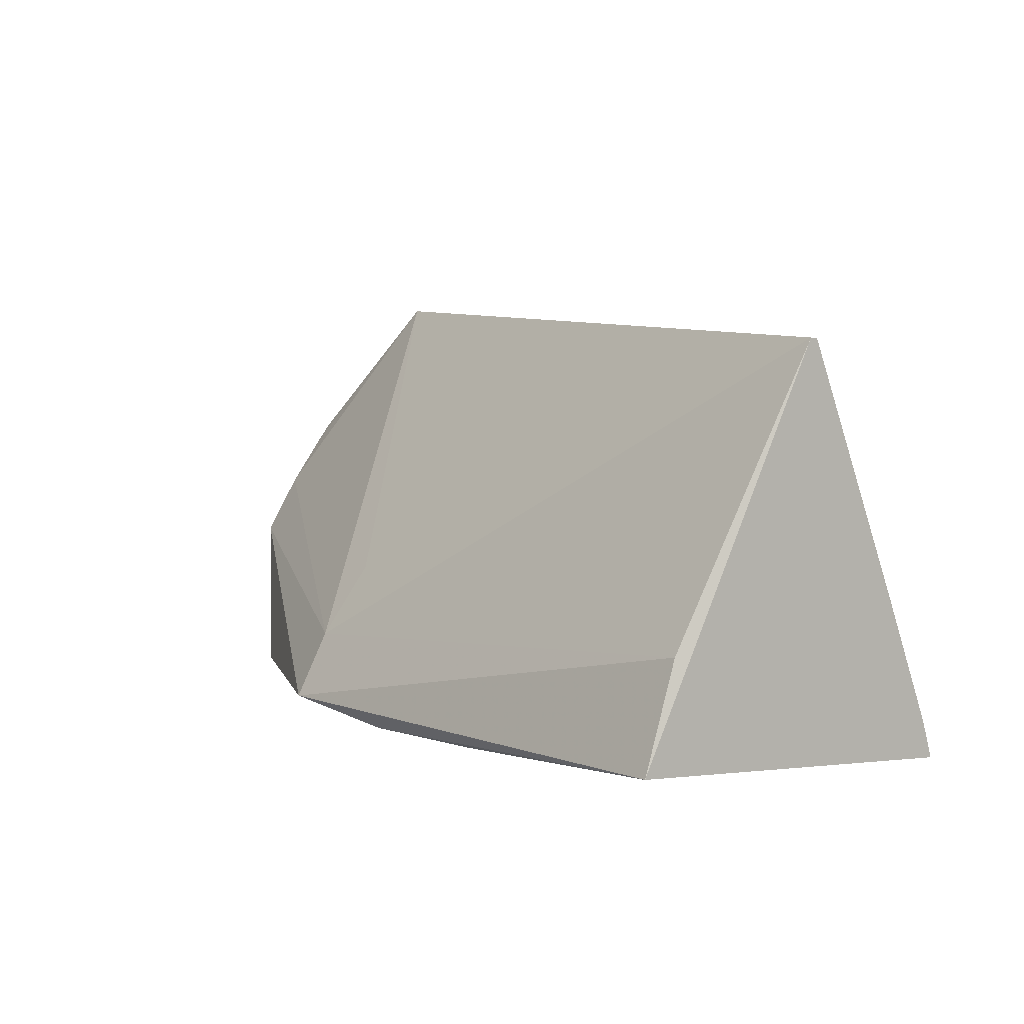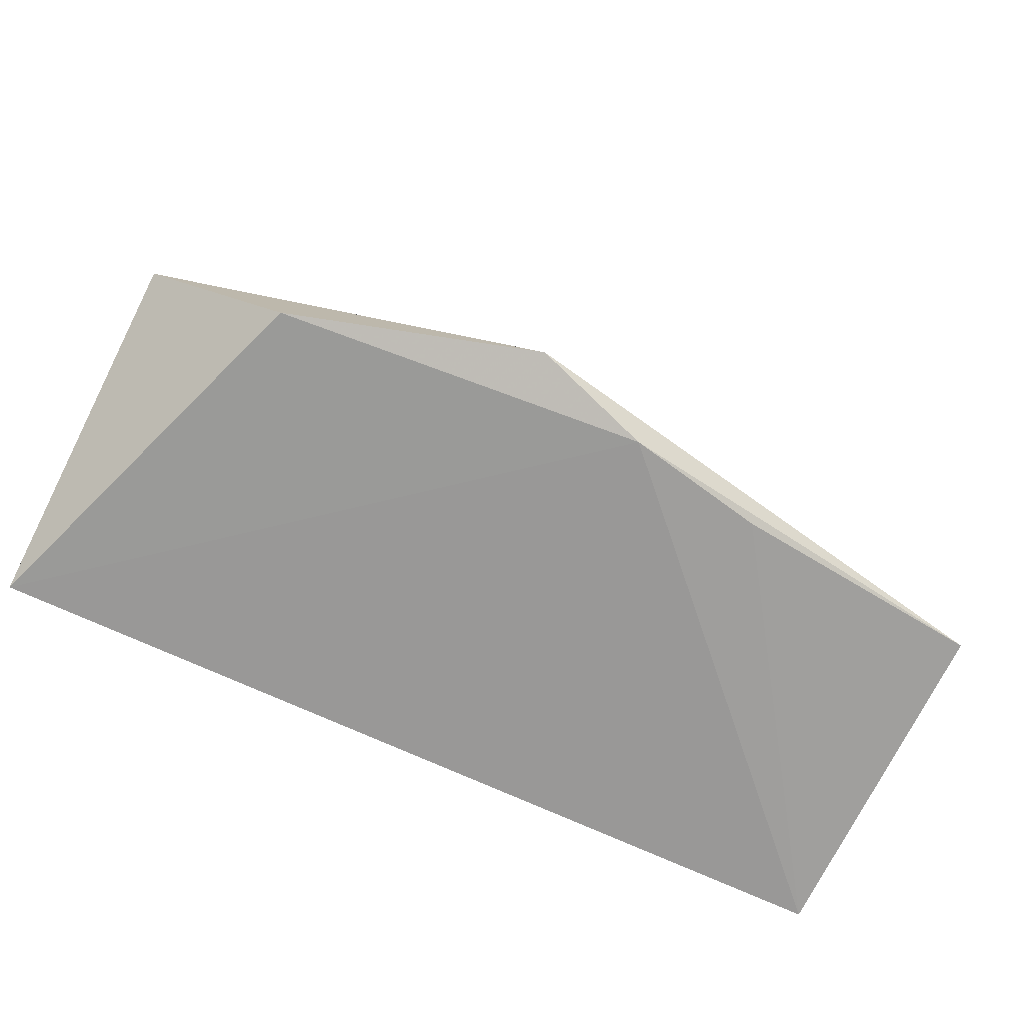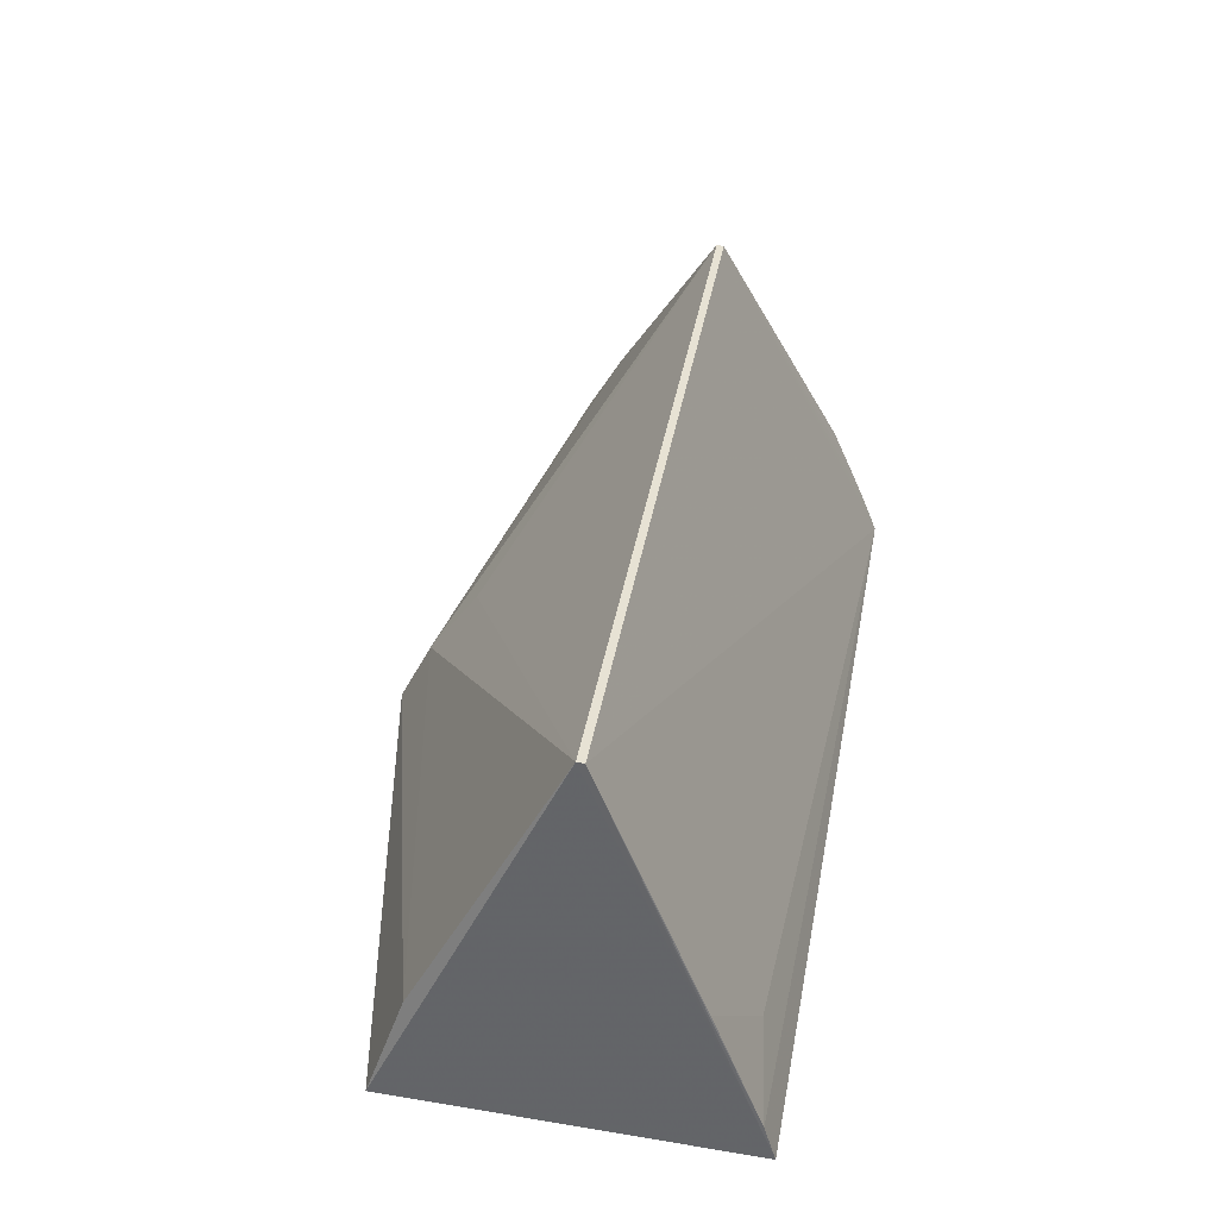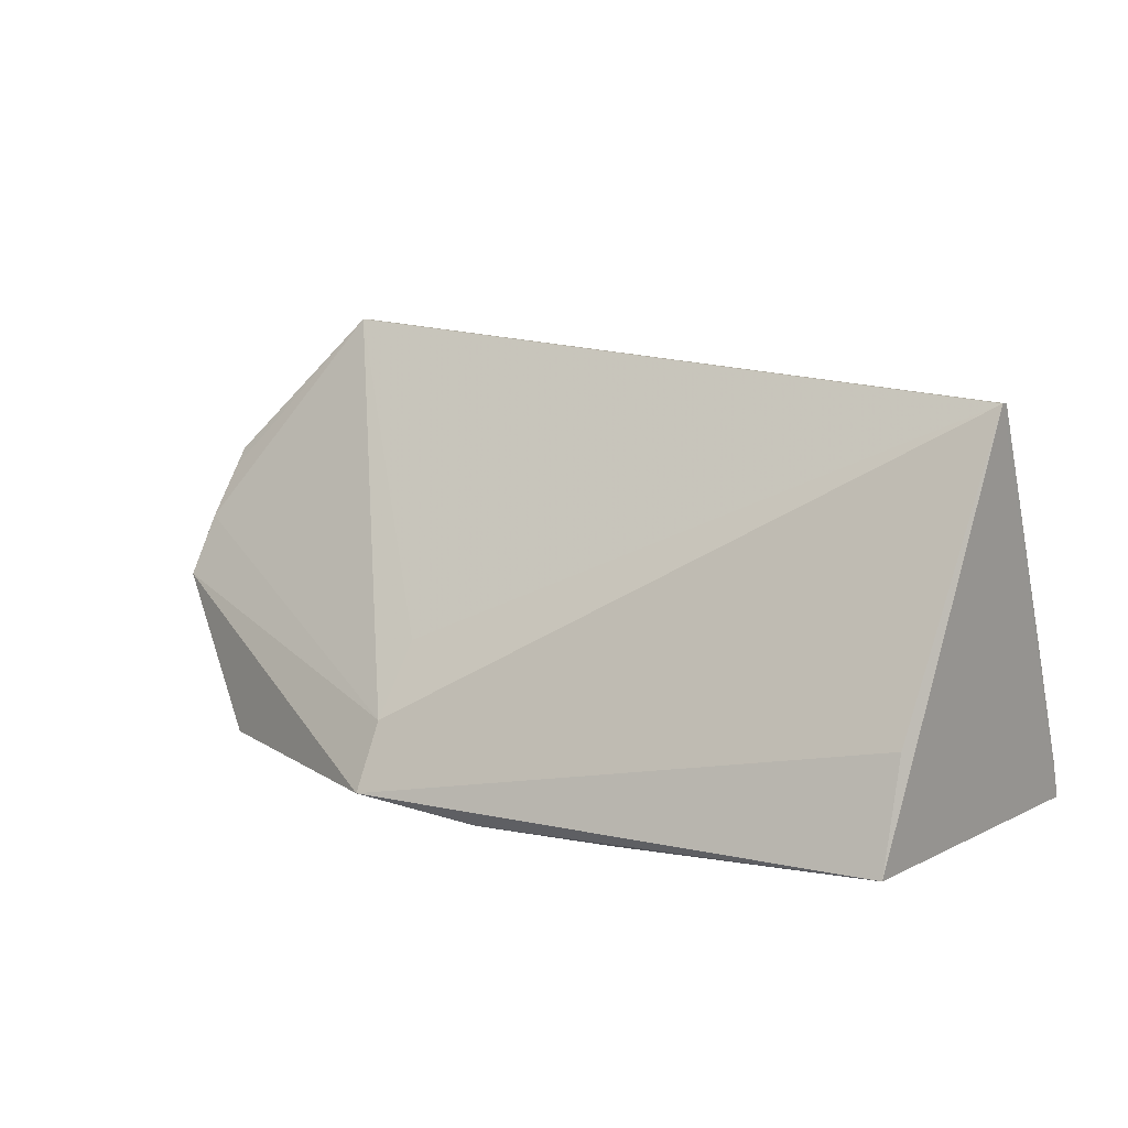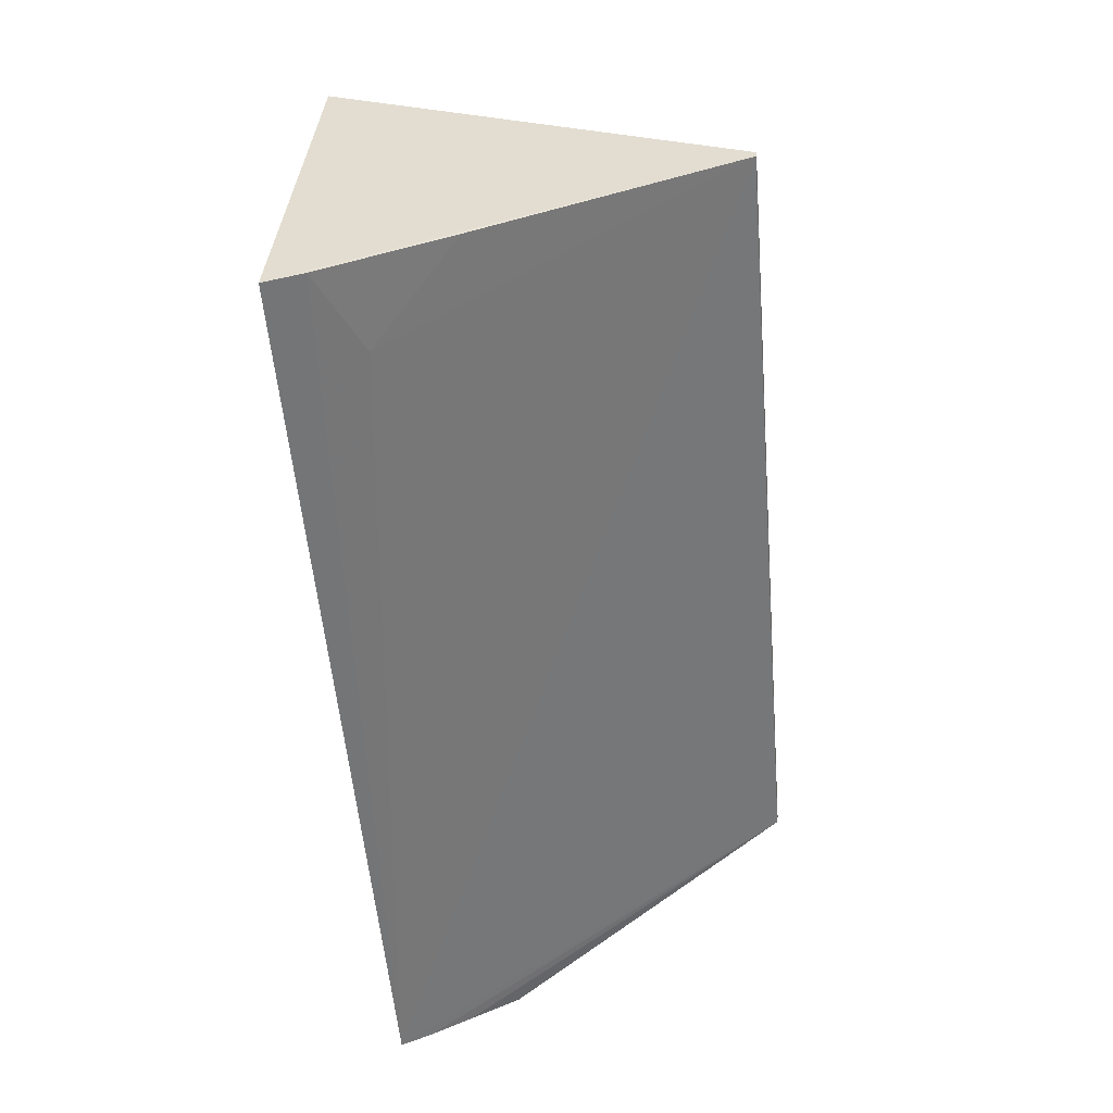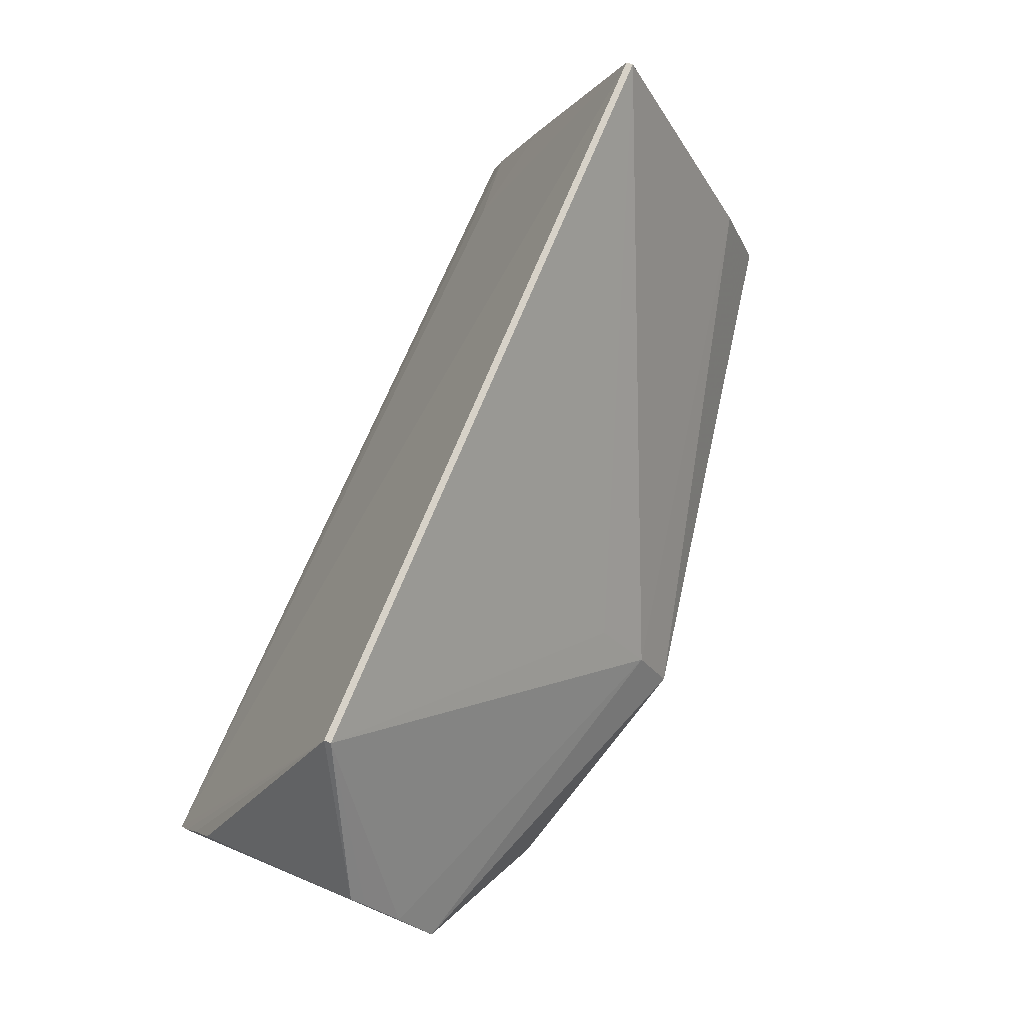
<metadata>
{"format":"obj","ext":"obj","renderer":"f3d","projection":"perspective","resolution":1024,"background":"white","views":[{"elev":7.9,"azim":-120.1,"up":"+Z"},{"elev":-69.8,"azim":154.2,"up":"+Z"},{"elev":37.6,"azim":-80.4,"up":"+Z"},{"elev":15.0,"azim":-140.6,"up":"+Z"},{"elev":-54.0,"azim":-85.2,"up":"+Y"},{"elev":76.5,"azim":112.9,"up":"+Z"}]}
</metadata>
<code>
v 0.1698 -0.07334 0.3386
v 0.1702 -0.06893 0.3494
v -0.1489 -0.01404 0.4833
v -0.1507 0.05184 0.3477
v 0.1229 0.06147 0.3365
v -0.1477 -0.06878 0.3379
v 0.1249 -0.01416 0.4836
v 0.1697 0.04095 0.3856
v -0.118 -0.0606 0.365
v -0.006416 0.07348 0.3353
v 0.1699 0.01123 0.4311
v -0.1477 -0.06482 0.3513
v -0.05661 0.06325 0.3379
v 0.03598 0.08687 0.3405
v 0.1249 -0.01162 0.4839
v 0.1696 -0.05461 0.382
v -0.148 -0.04837 0.3952
v -0.148 0.03922 0.3847
v 0.1696 0.02861 0.4067
v 0.0361 0.0752 0.3637
v 0.1696 -0.06265 0.3643
v -0.1489 -0.01153 0.4836
v 0.1697 0.01621 0.4244
v 0.03614 0.05757 0.3884
f 7 1 2
f 7 3 1
f 8 2 1
f 8 1 5
f 9 1 3
f 10 5 1
f 10 1 6
f 11 2 8
f 12 6 1
f 12 1 9
f 12 3 6
f 13 10 6
f 13 6 4
f 13 4 10
f 14 8 5
f 14 5 10
f 14 10 4
f 15 7 11
f 16 11 7
f 16 2 11
f 17 12 9
f 17 9 3
f 17 3 12
f 18 14 4
f 19 11 8
f 20 14 18
f 20 15 19
f 20 19 8
f 20 8 14
f 21 16 7
f 21 7 2
f 21 2 16
f 22 18 4
f 22 20 18
f 22 3 7
f 22 7 15
f 22 6 3
f 22 4 6
f 23 19 15
f 23 15 11
f 23 11 19
f 24 22 15
f 24 15 20
f 24 20 22

</code>
